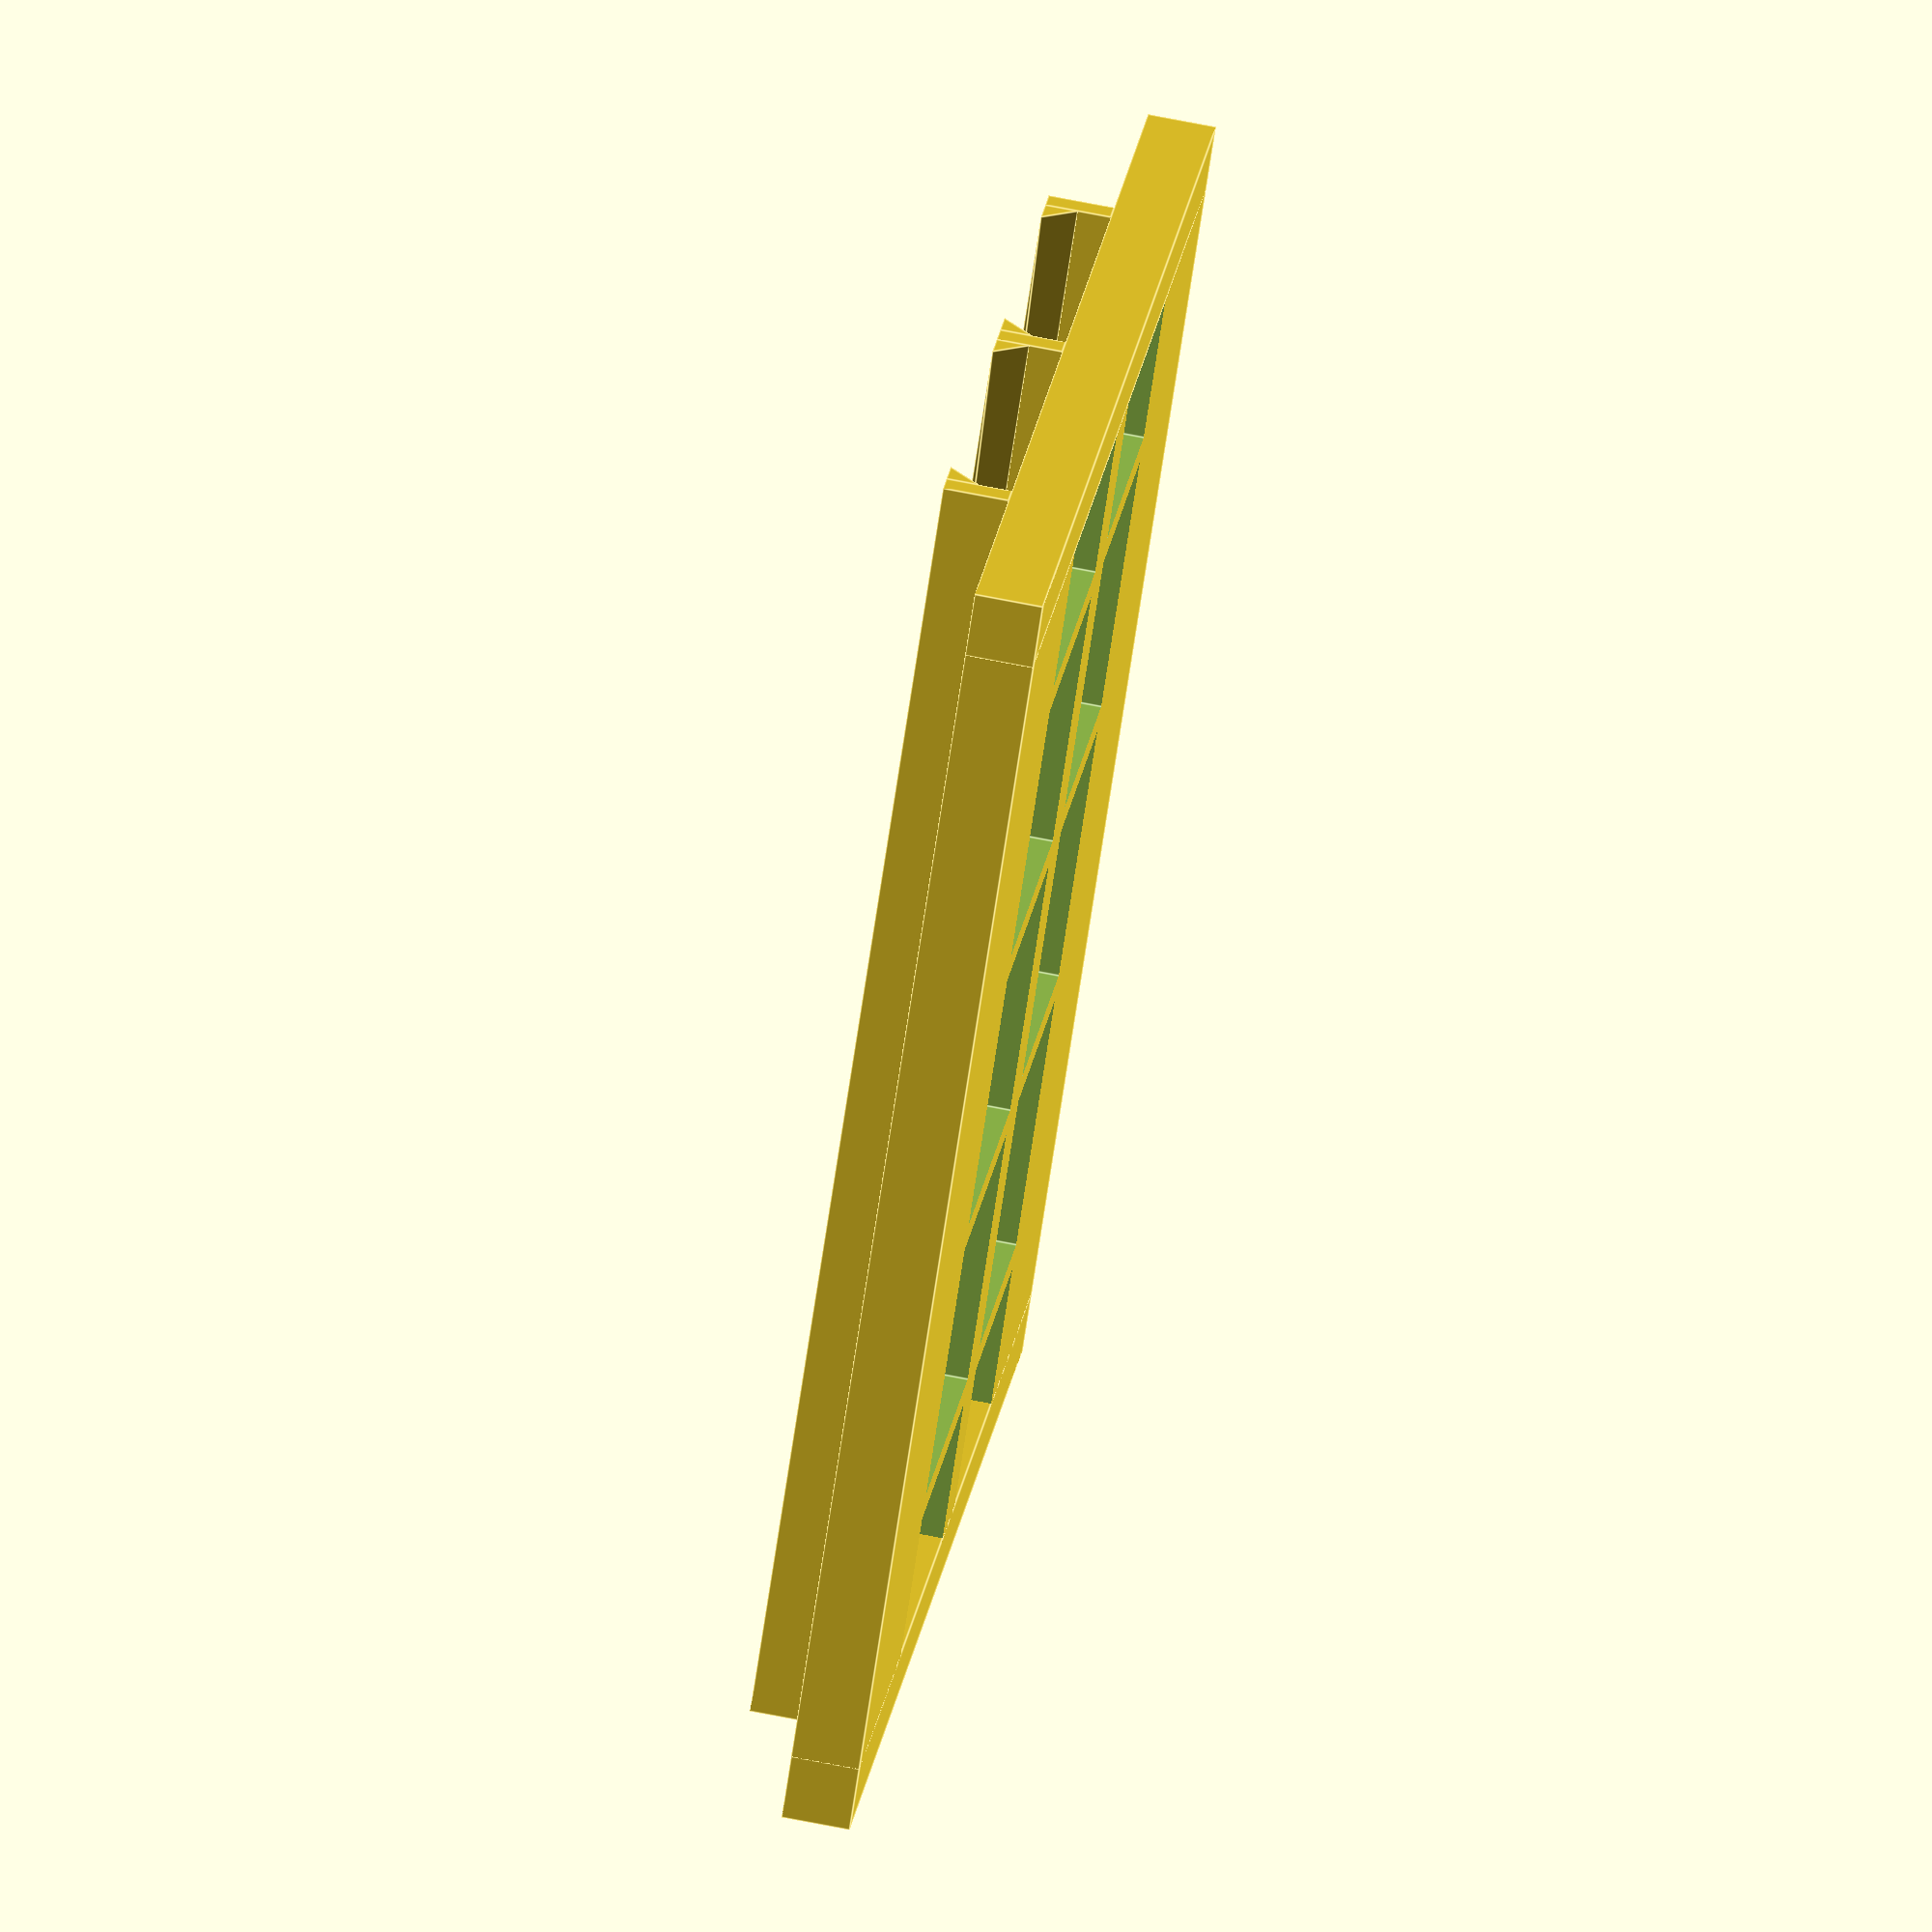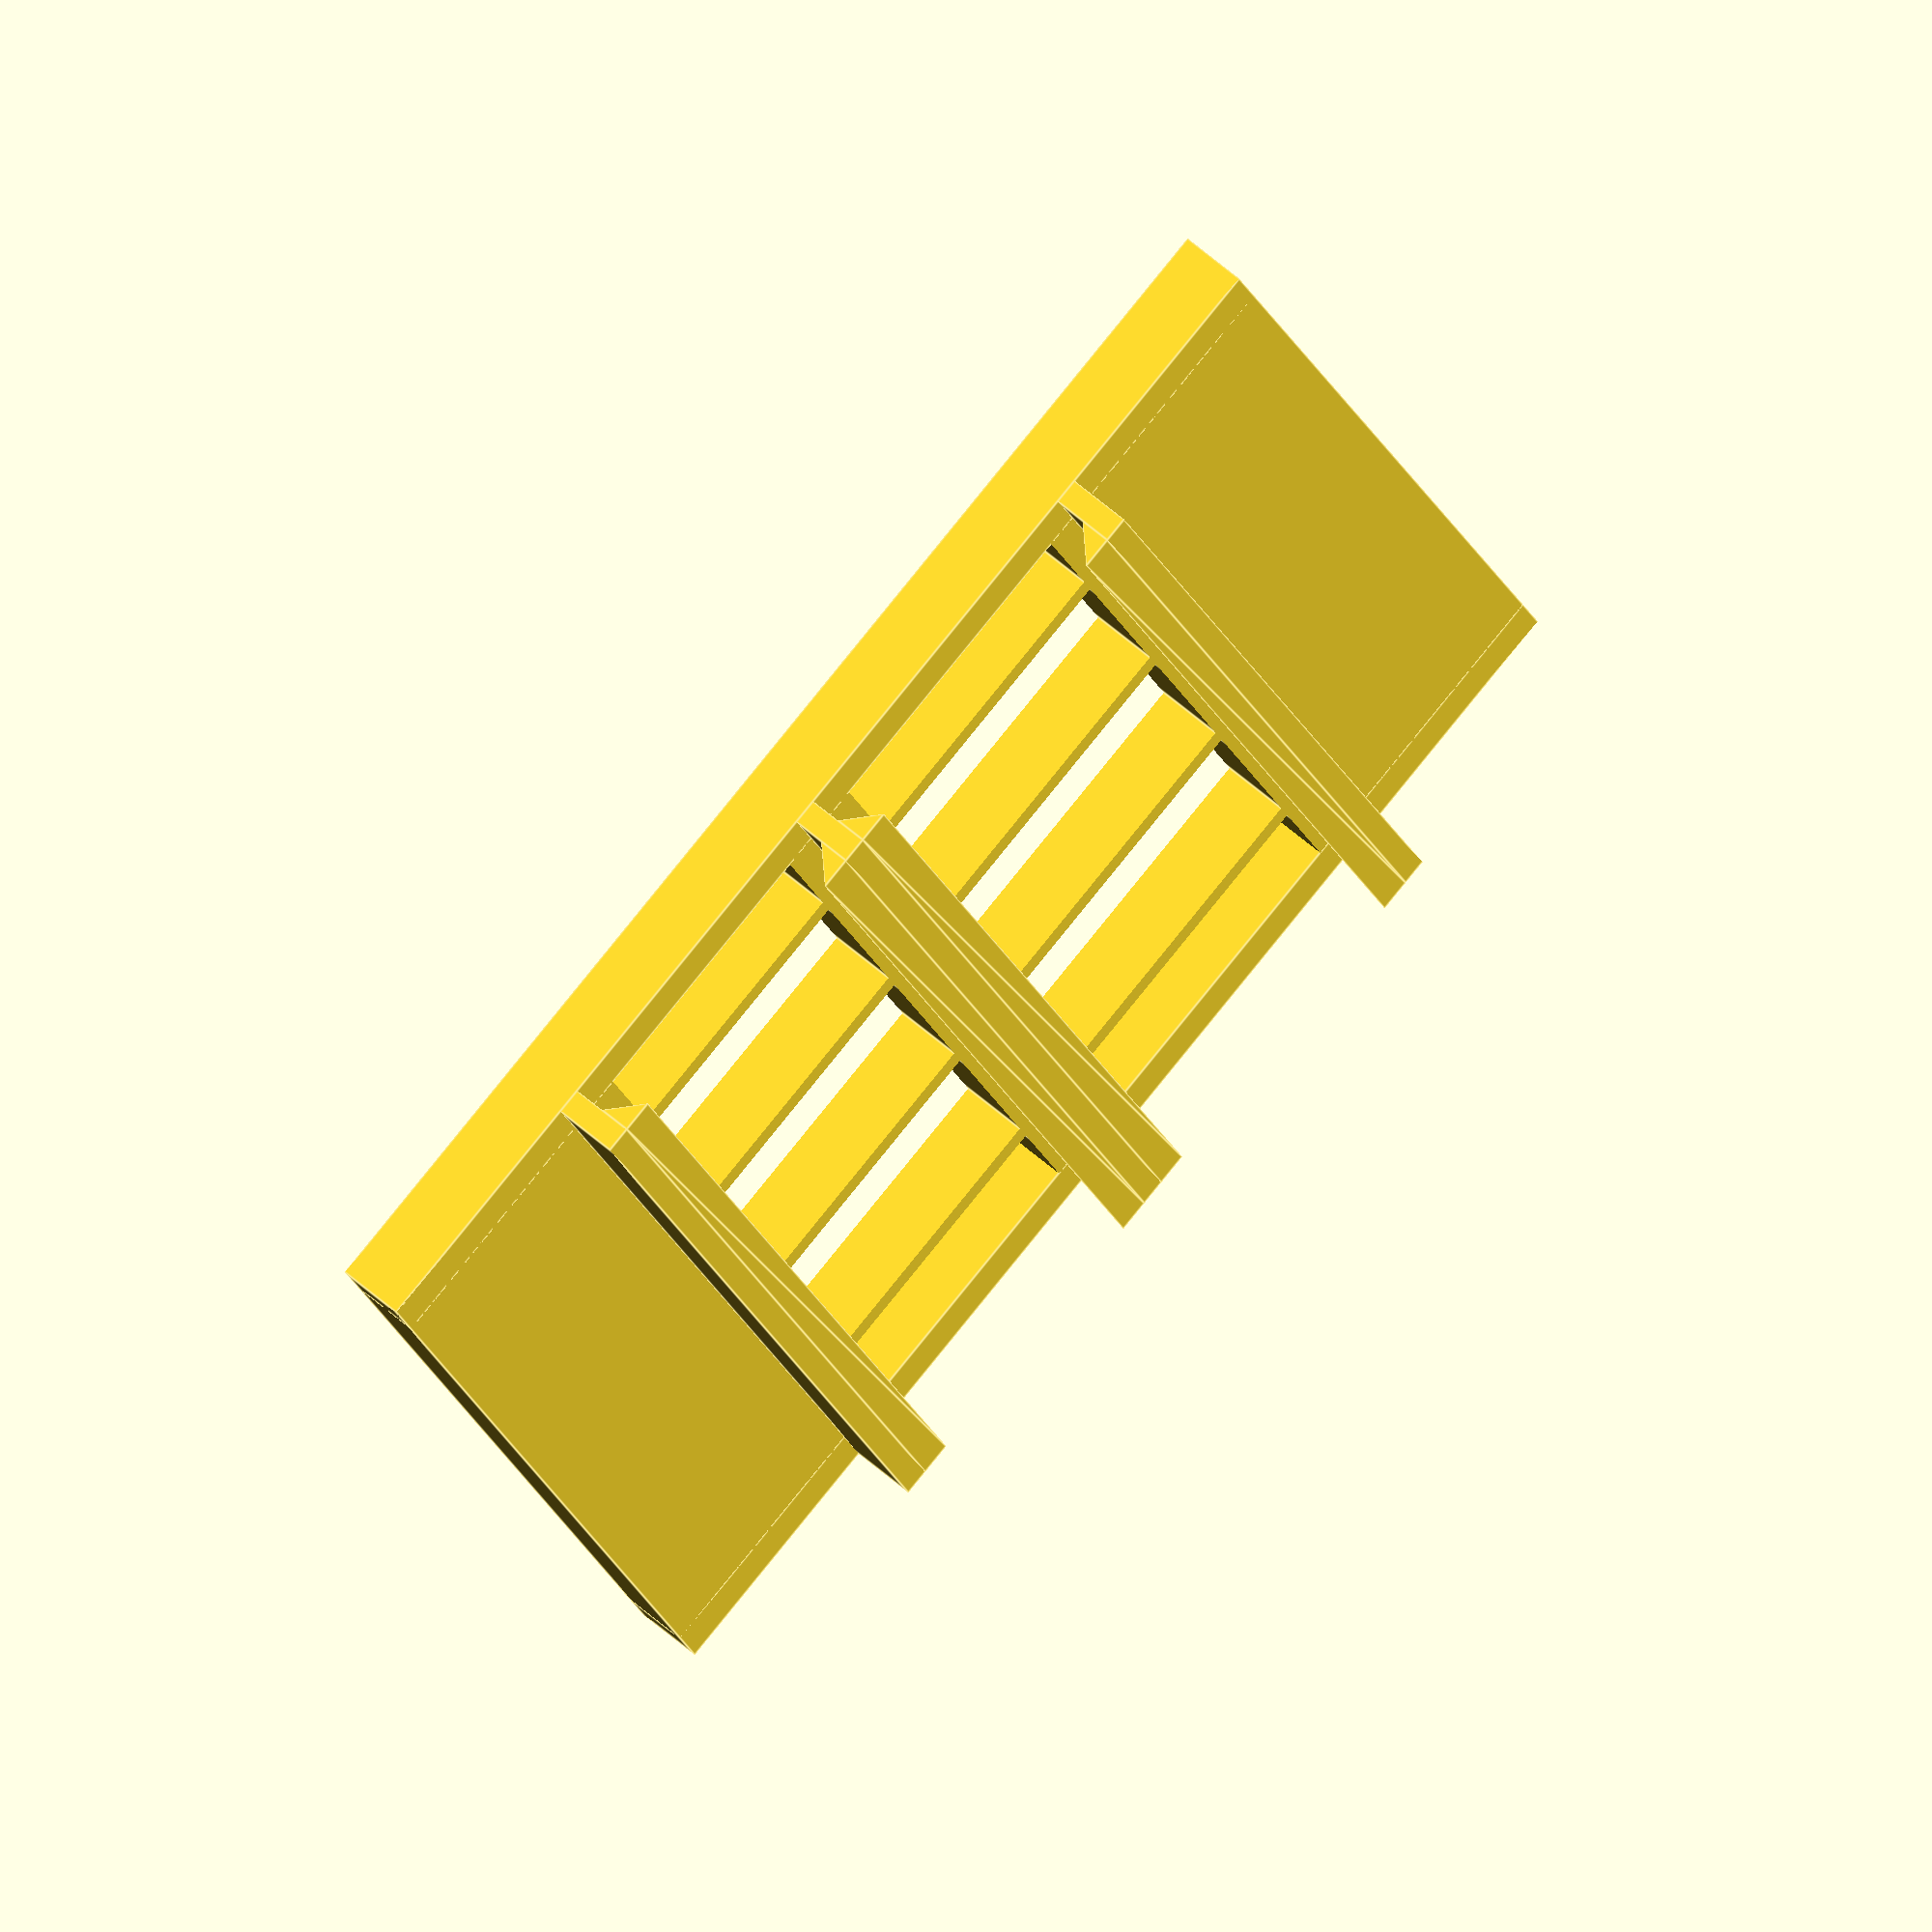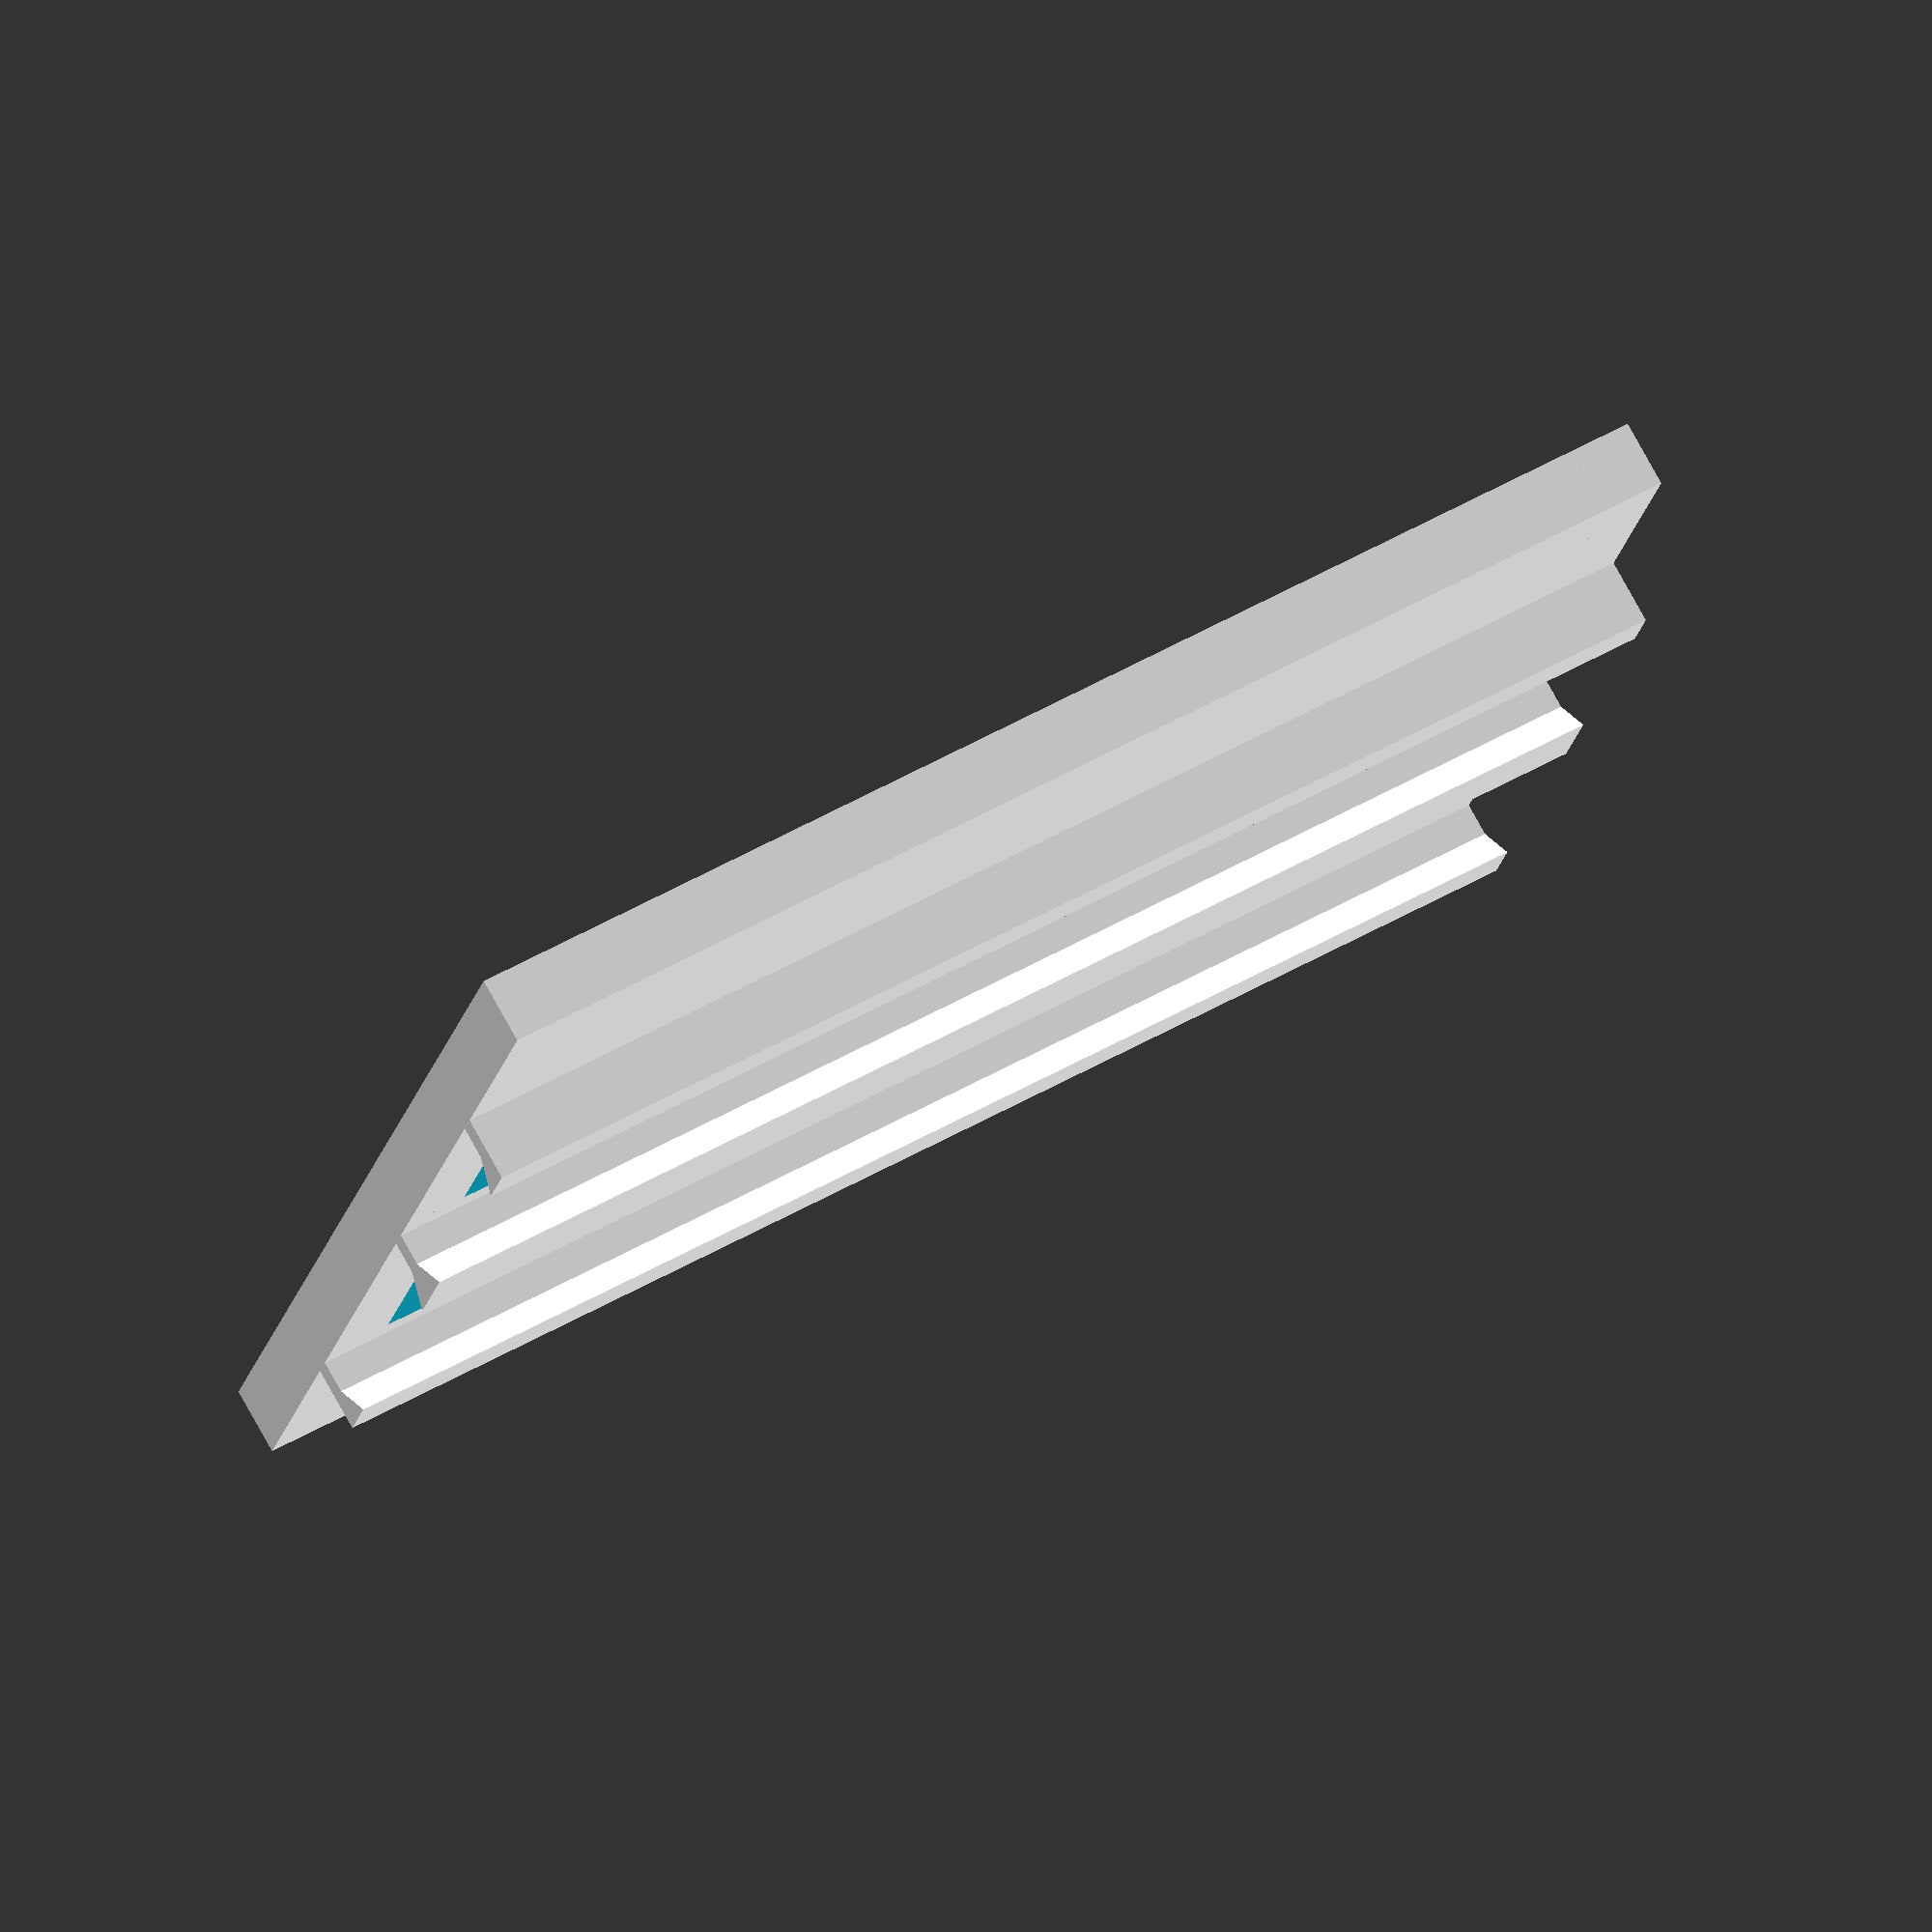
<openscad>
layer = "5"; // ["1":Samla bottom,"2":Samla top, "3":365 1Liter,"4":365 0.75Liter,"5":custom]

tray16 = 0; // [0:10]
tray20 = 0; // [0:8]
tray25 = 1; // [0:7]
tray28 = 1; // [0:7]
tray32 = 0; // [0:6]
tray40 = 0; // [0:3]
tray50 = 0; // [0:3]
tray75 = 0; // [0:2]

makeLastSolid = false; // [false:"Edge not Tray Solid", true: "Edge not Tray Solid"]

clearance = 1.0;
insertBorderWidth = 2;
edgeTrayBorderWidth = 5;
clampHight = 5;

customWidth = 100;
customDepth = 100;

/* [Hidden] */
trayHollowHight = 20;
version = layer == "1" || layer == "2" ? "samla" : (layer == "5" ? "custom" : "365");
depthPreset = layer == "1" ? 147 : (layer == "2" ? 155 : 124);
hight = version == "samla" ? 3 : 5.2;
widthPreset = layer == "3" ? 183 : (layer == "4" ? 124 : 198);
diameter = 40;

depth = layer == "5" ? customDepth : depthPreset;
width = layer == "5" ? customWidth : widthPreset;


borderHight = clampHight;
borderWidth = 2;

customRoundEdges = false;
edgeDegree = 0.0;

totalTrays = tray20 + tray25 + tray28 + tray32 + tray40 + tray50 + tray16 + tray75;
neededWidth = 2 + (tray20 * 20 + tray25 * 25 + tray28 * 28.1 + tray32 * 32 + tray40 * 40 + tray50 * 50 + tray16 * 16 + tray75 * 75) + totalTrays * (borderWidth + clearance);
for (i=[0:0]) echo(i);
assert( width >= neededWidth, "there are too many trays");

module prismL(){
    hull() polyhedron(
        points=[
            [0,0,borderHight/2],
            [borderHight/2,0,0],
            [borderHight/2,0,borderHight/2],
            [0,depth,borderHight/2],
            [borderHight/2,depth,0],
            [borderHight/2,depth,borderHight/2]
            ],
        faces=[[0,1,2],[1,2,5,4],[1,0,3,4],[0,2,5,3],[3,4,5]]
    );
}

module prismR(){
    hull() polyhedron(
        points=[
            [0,0,borderHight/2],
            [0,0,0],
            [borderHight/2,0,borderHight/2],
            [0,depth,borderHight/2],
            [0,depth,0],
            [borderHight/2,depth,borderHight/2]
            ],
        faces=[[0,1,2],[1,2,5,4],[1,0,3,4],[0,2,5,3],[3,4,5]]
    );
}

module border()
{
    cube([borderWidth, depth, borderHight]);
}

module borders(trayDist, trays, xpos)
{
    if (trays > 0)
    {
        // trays
        for (i=[0:trays]) {
            translate([xpos+i*(trayDist+clearance+borderWidth), 0, hight]) border();
        }
        // trangles R
        for (i=[0:trays-1]) {
            translate([xpos+i*(trayDist+clearance+borderWidth)+borderWidth, 0, borderHight/2+hight]) prismR();
        }
        // trangles L
        for (i=[1:trays]) {
            translate([xpos+i*(trayDist+clearance+borderWidth)-borderHight/2, 0, borderHight/2+hight]) prismL();
        } 
    }
}

module pattern(trayDist, trays, xpos, trayNrFirstTray)
{
    // hollow
    if (trays > 0)
    {
        // trays
        border = borderWidth;
        //x = (trayDist-4)/2 * 2 / 3 * sqrt(3);
        z = 10;

        // border = 2;
        // x = trayDist-4;
        // y = depth - 4;
        // z = 10;
        // hollow
        // for (i=[1:trays]) {
        //     if ( trayNrFirstTray+i > 1 && trayNrFirstTray+i < totalTrays ) {
        //         translate([xpos+i*(trayDist+clearance+borderWidth)-x-border, depth/2-y/2, -1]) cube([x,y,z]);
        //     }
        // }
        
        x = trayDist-2*borderWidth;
        //y = trayDist-insertBorderWidth;
        y = trayHollowHight;

        for (i=[1:trays]) {
            if ( trayNrFirstTray+i > 1 && trayNrFirstTray+i < totalTrays || !makeLastSolid ) {
                //translate([xpos + i * (trayDist + clearance + borderWidth) - trayDist/2 - clearance/2, depth/2, -1]) rotate(30) cylinder(x, x, x, $fn=6);

                hexRow = ceil((depth-border)/y);
                for(n=[0:ceil(hexRow/2)])
                {
                    // translate([xpos + i * (trayDist + clearance + borderWidth) - trayDist/2 - clearance/2, depth/2 - n * (2 * x + 2) , -1]) rotate(30) cylinder(x, x, x, $fn=6);
                    // translate([xpos + i * (trayDist + clearance + borderWidth) - trayDist/2 - clearance/2, depth/2 + n * (2 * x + 2) , -1]) rotate(30) cylinder(x, x, x, $fn=6);
                    translate([xpos + i * (trayDist + clearance + borderWidth) - (trayDist + clearance)/2, depth/2 + n * (y + insertBorderWidth), -1]) cube([x,y,3*hight], center=true);
                    translate([xpos + i * (trayDist + clearance + borderWidth) - (trayDist + clearance)/2, depth/2 - n * (y + insertBorderWidth), -1]) cube([x,y,3*hight], center=true);
                }
            }
        }
    }
}

module tray()
{
    union()
    {
        // Pattern
        difference()
        {
            // Base
            cube([width, depth, hight]);

            // Pattern
            union()
            {
                xpos20 = (width - neededWidth) / 2.0;

                pattern(20, tray20, xpos20, 0);
                xpos25 = xpos20 + tray20 * (clearance+borderWidth+20);

                pattern(25, tray25, xpos25, tray20);
                xpos28 = xpos25 + tray25 * (clearance+borderWidth+25);

                pattern(28, tray28, xpos28, tray20+tray25);
                xpos32  = xpos28 + tray28 * (clearance+borderWidth+28.1);

                pattern(32, tray32, xpos32, tray20+tray25+tray28);
                xpos40 = xpos32 + tray32 * (clearance+borderWidth+32);

                pattern(40, tray40, xpos40, tray20+tray25+tray28+tray32);
                xpos50 = xpos40 + tray40 * (clearance+borderWidth+40);
                
                pattern(50, tray50, xpos50, tray20+tray25+tray28+tray32+tray40+tray50);
                xpos75 = xpos50 + tray50 * (clearance+borderWidth+50);
                
                pattern(75, tray75, xpos75, tray20+tray25+tray28+tray32+tray40+tray50+tray75);
                xpos16 = xpos75 + tray75 * (clearance+borderWidth+75);
                
                pattern(16, tray16, xpos16, tray20+tray25+tray28+tray32+tray40+tray50+tray75+tray16);
            }
        }

        // Borders
        union()
        {
            xpos20 = (width - neededWidth) / 2.0;

            borders(20, tray20, xpos20);
            xpos25 = xpos20 + tray20 * (clearance+borderWidth+20);

            borders(25, tray25, xpos25);
            xpos28 = xpos25 + tray25 * (clearance+borderWidth+25);

            borders(28, tray28, xpos28);
            xpos32 = xpos28 + tray28 * (clearance+borderWidth+28.1);

            borders(32, tray32, xpos32);
            xpos40 = xpos32 + tray32 * (clearance+borderWidth+32);

            borders(40, tray40, xpos40);
            xpos50 = xpos40 + tray40 * (clearance+borderWidth+40);
            
            borders(50, tray50, xpos50);
            xpos75 = xpos50 + tray50 * (clearance+borderWidth+50);
            
            borders(75, tray75, xpos75);
            xpos16 = xpos75 + tray75 * (clearance+borderWidth+75);
            
            borders(16, tray16, xpos16);

            cube([width,edgeTrayBorderWidth,hight]);
            translate([0, depth-edgeTrayBorderWidth, 0]) cube([width,edgeTrayBorderWidth,hight]);
        }
    }
}

module discQuater(diameter, border, hight)
{
    intersection()
    {
        difference()
        {
            cylinder(d=diameter, h=hight, $fn=120);
            cylinder(d=diameter-border*2, h=hight, $fn=120);
        }
        cube([diameter/2, diameter/2, hight]);
    }
}





if (version == "samla" || version == "custom" && customRoundEdges == false)
{
    tray();
}

else if (version == "365" || version == "custom" && customRoundEdges == true)
{
    union()
    {
        intersection()
        {
            tray();
            minkowski()
            {
                cube([width-diameter, depth-diameter, hight]);
                translate([ diameter/2, diameter/2, 0 ]) cylinder(d=diameter, h=hight+borderHight, $fn=120, center=false);
            }
        }
        //back right
        translate([width-diameter/2, depth-diameter/2, 0]) discQuater(diameter, edgeTrayBorderWidth, hight);
        //front left
        translate([diameter/2, diameter/2, 0]) mirror([1, 1, 0]) discQuater(diameter, edgeTrayBorderWidth, hight);
        //front right
        translate([width-diameter/2, diameter/2, 0]) mirror([0, 1, 0])  discQuater(diameter, edgeTrayBorderWidth, hight);
        //back left
        translate([diameter/2, depth-diameter/2, 0]) mirror([1, 0, 0]) discQuater(diameter, edgeTrayBorderWidth, hight);
    }
}

</openscad>
<views>
elev=110.1 azim=131.9 roll=78.8 proj=o view=edges
elev=120.0 azim=160.5 roll=228.0 proj=o view=edges
elev=282.3 azim=102.1 roll=331.1 proj=o view=wireframe
</views>
